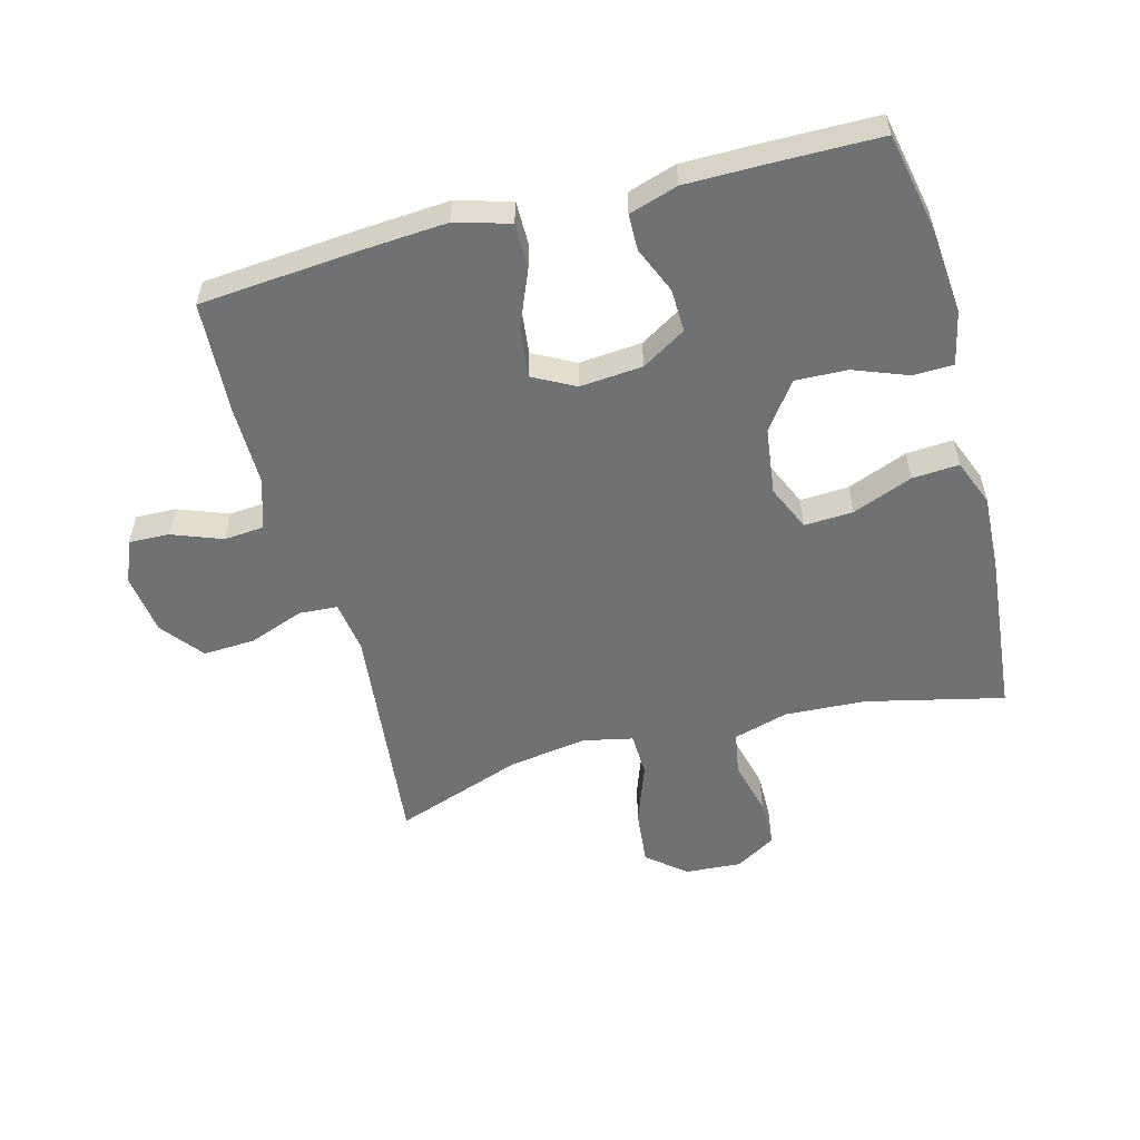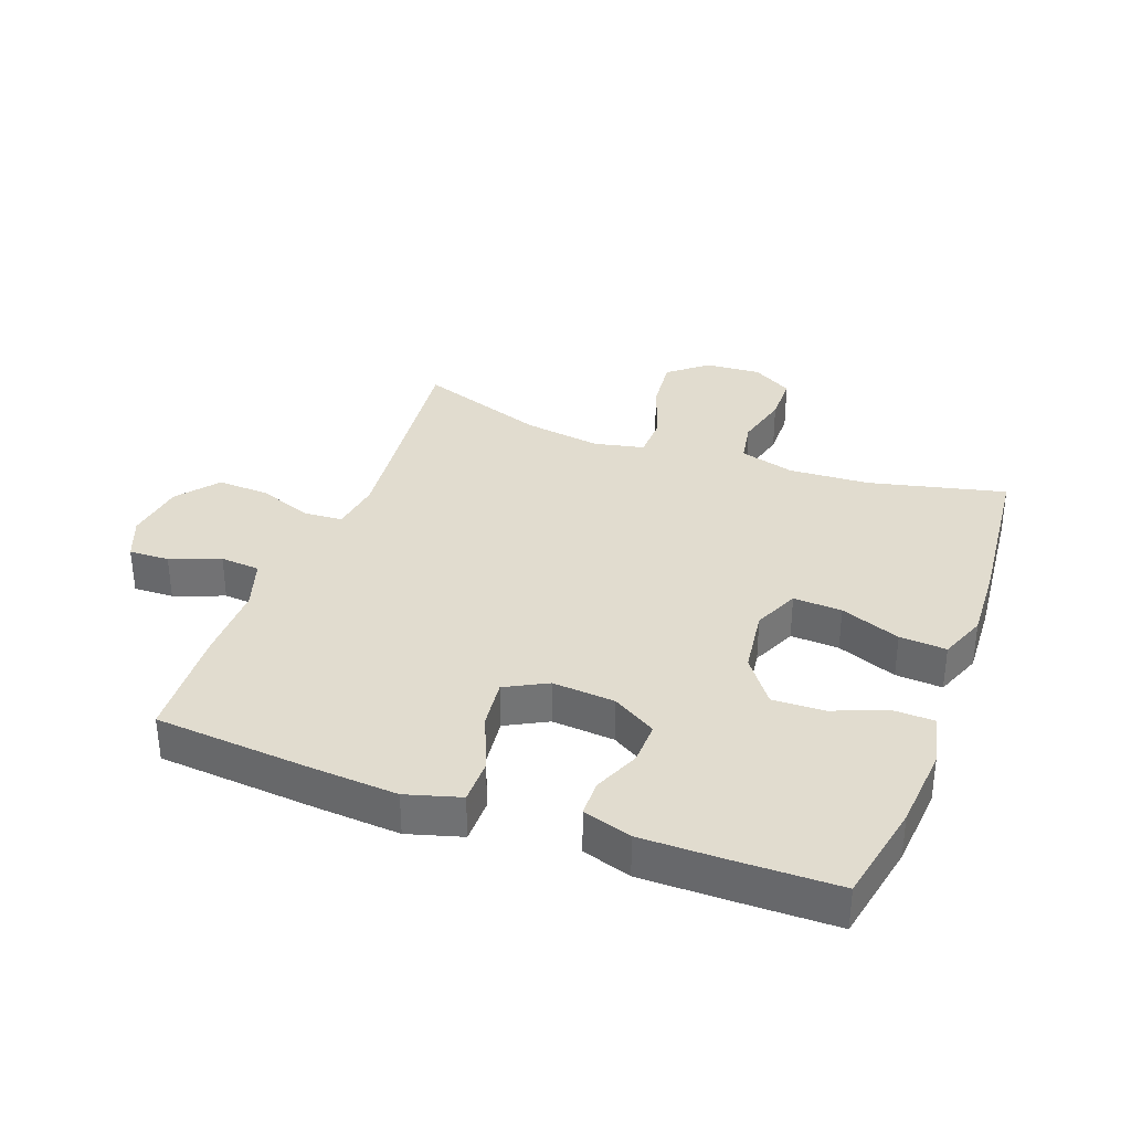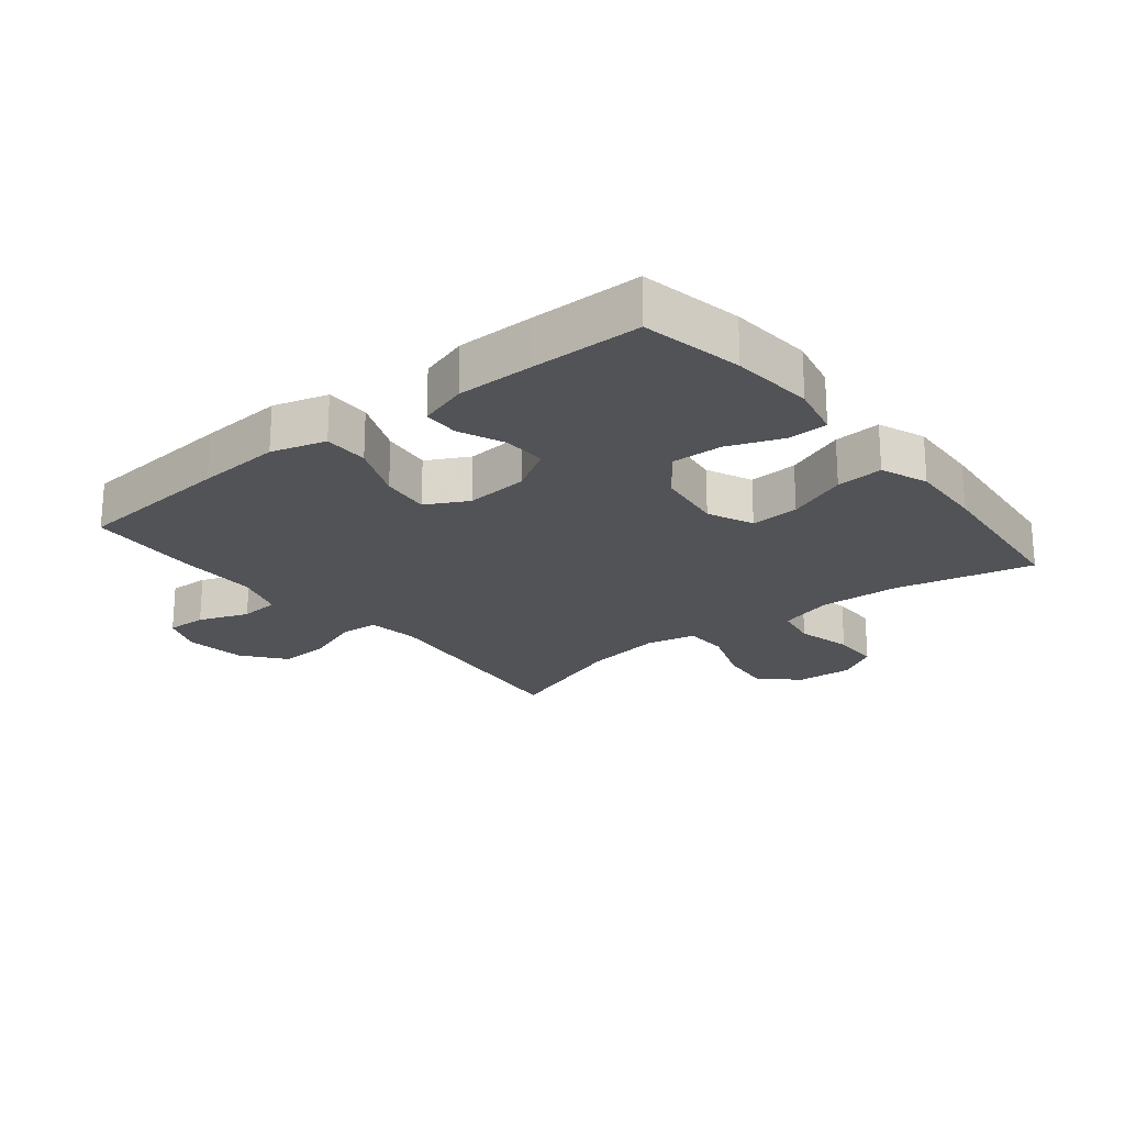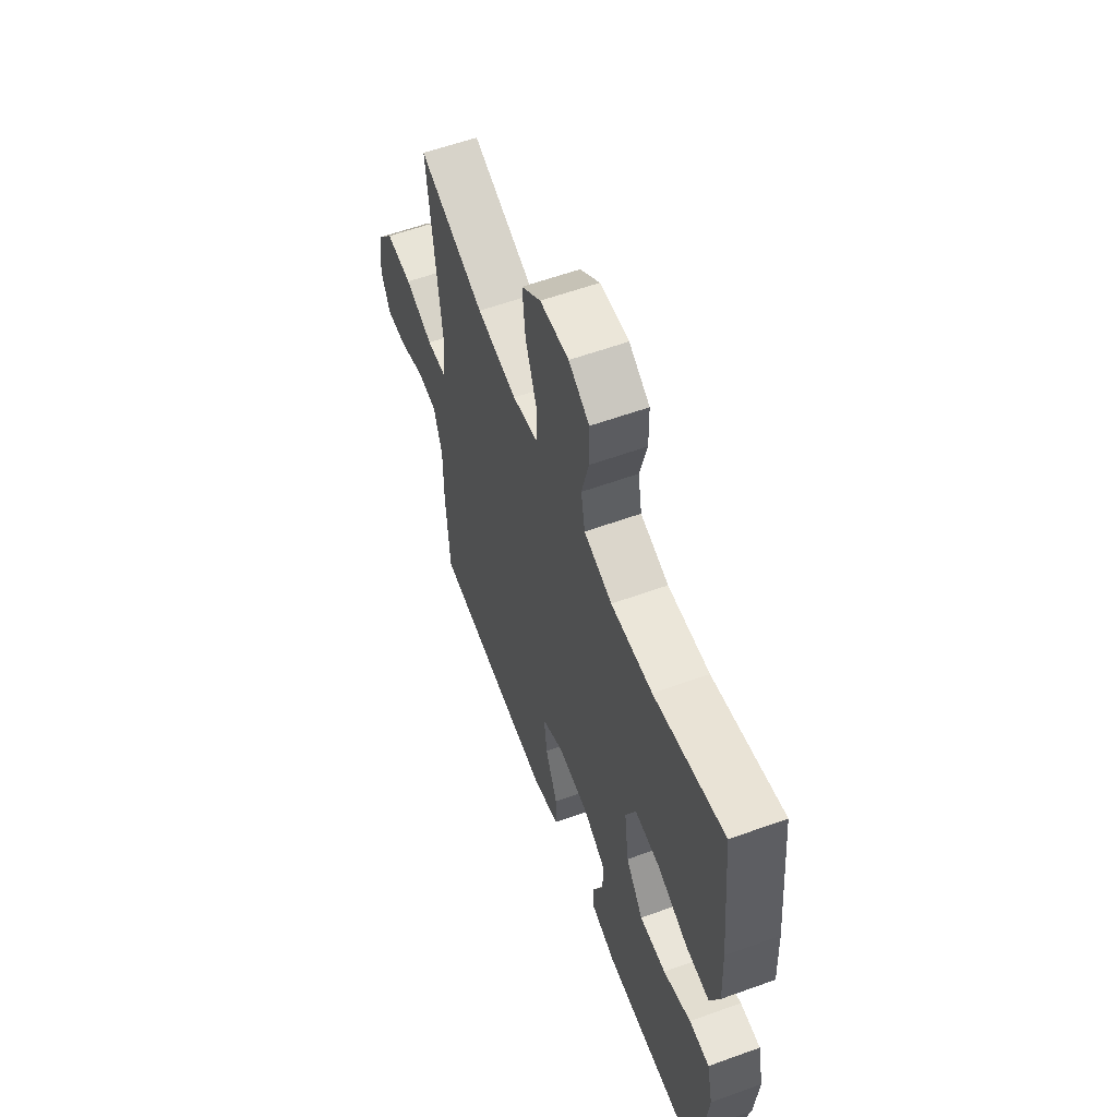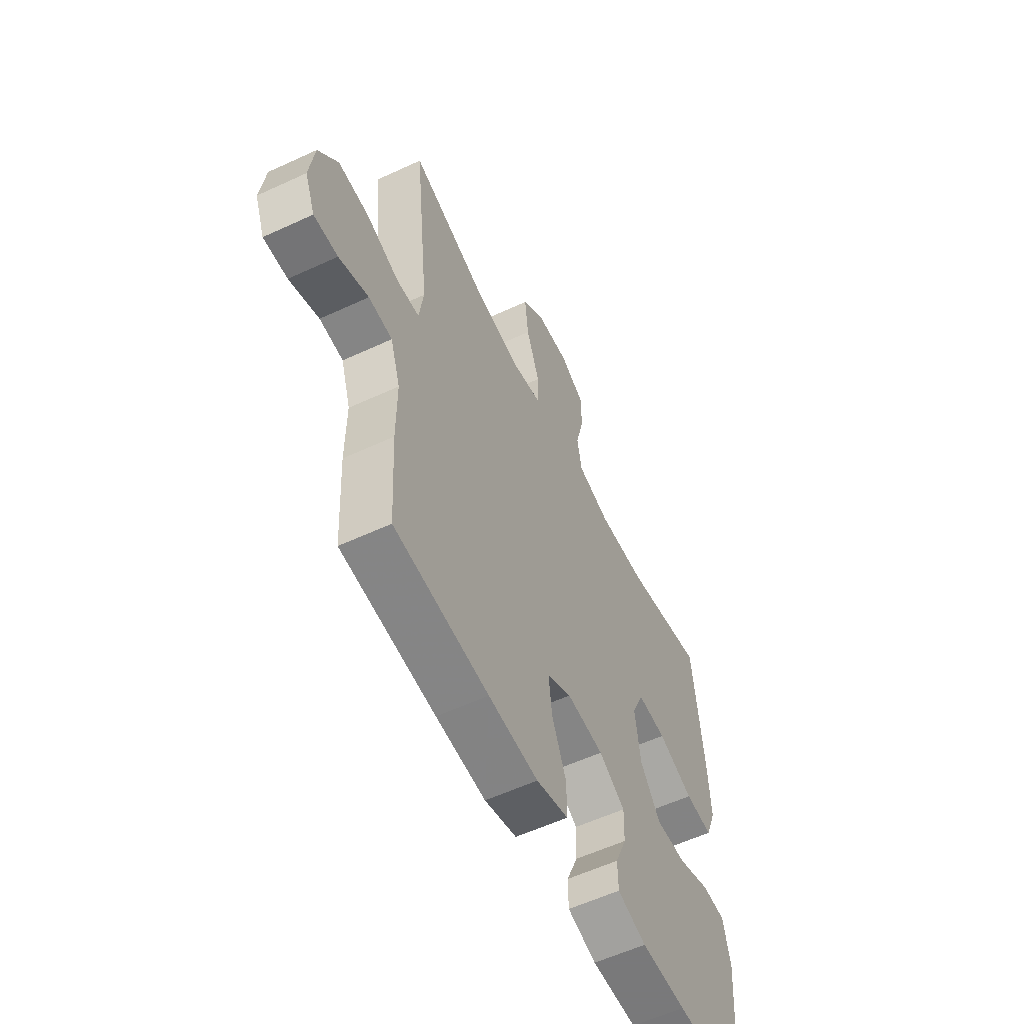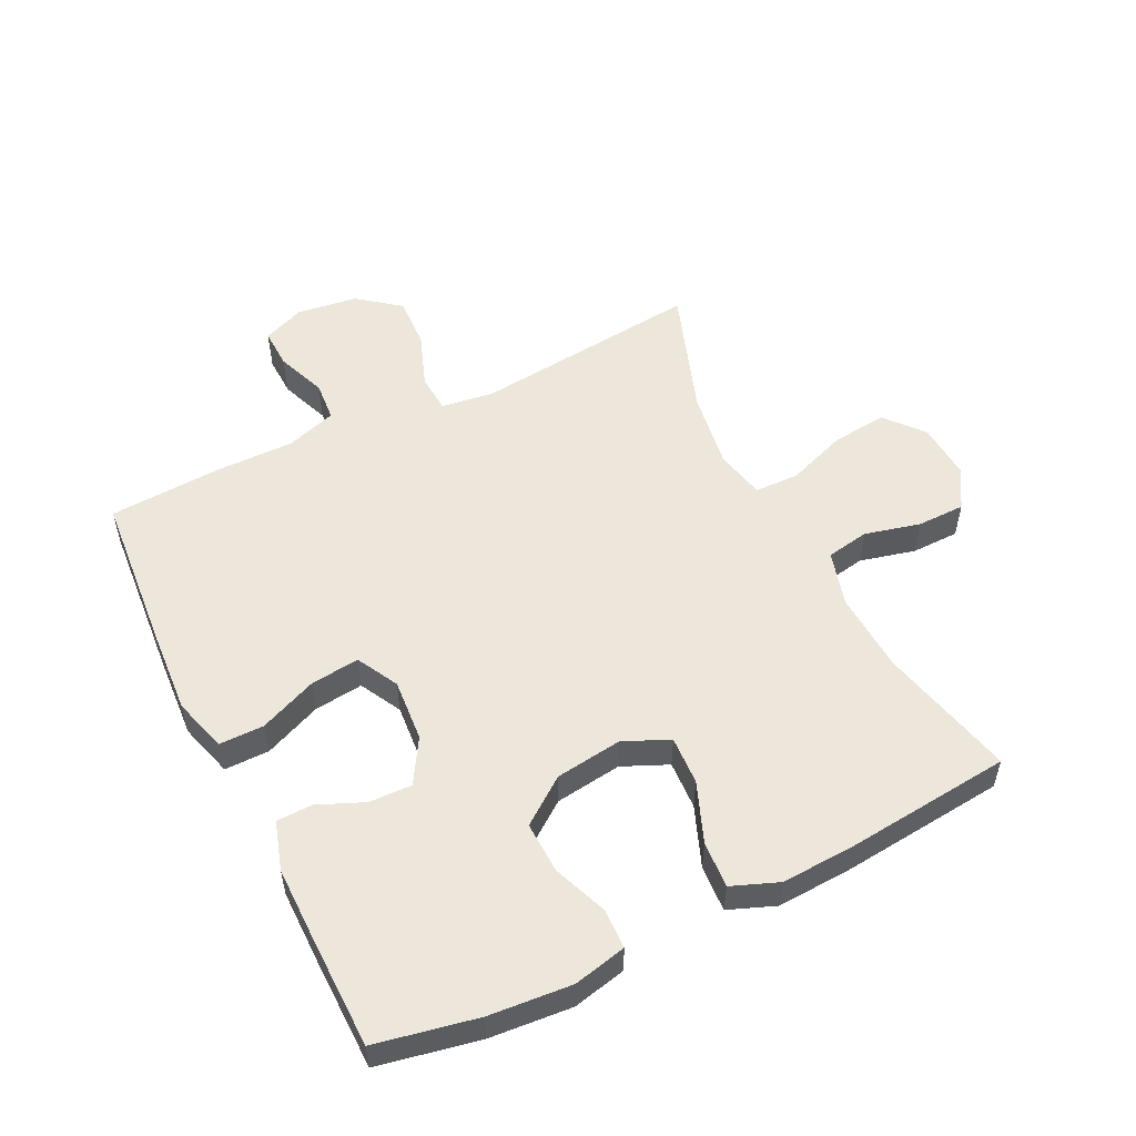
<metadata>
{"format":"obj","ext":"obj","renderer":"f3d","projection":"perspective","resolution":1024,"background":"white","views":[{"elev":-55.2,"azim":-165.0,"up":"+Y"},{"elev":34.4,"azim":-159.7,"up":"+Y"},{"elev":-21.9,"azim":-141.1,"up":"+Y"},{"elev":59.1,"azim":-110.4,"up":"+Z"},{"elev":-57.8,"azim":115.7,"up":"+Z"},{"elev":53.6,"azim":-116.3,"up":"+Y"}]}
</metadata>
<code>
v -0.5 0.07 -0.5
v -0.532 0.07 -0.34
v -0.543 0.07 -0.209
v -0.524 0.07 -0.125
v -0.461 0.07 -0.123
v -0.375 0.07 -0.156
v -0.293 0.07 -0.159
v -0.239 0.07 -0.086
v -0.225 0.07 0.02
v -0.257 0.07 0.092
v -0.334 0.07 0.088
v -0.429 0.07 0.051
v -0.503 0.07 0.046
v -0.532 0.07 0.12
v -0.526 0.07 0.239
v -0.5 0.07 0.5
v -0.283 0.07 0.449
v -0.155 0.07 0.442
v -0.068 0.07 0.467
v -0.056 0.07 0.535
v -0.078 0.07 0.623
v -0.077 0.07 0.699
v -0.013 0.07 0.737
v 0.076 0.07 0.731
v 0.136 0.07 0.681
v 0.127 0.07 0.593
v 0.092 0.07 0.497
v 0.094 0.07 0.427
v 0.173 0.07 0.41
v 0.297 0.07 0.429
v 0.5 0.07 0.5
v 0.461 0.07 0.136
v 0.473 0.07 0.054
v 0.534 0.07 0.05
v 0.621 0.07 0.082
v 0.703 0.07 0.086
v 0.755 0.07 0.02
v 0.768 0.07 -0.076
v 0.741 0.07 -0.143
v 0.677 0.07 -0.141
v 0.598 0.07 -0.111
v 0.535 0.07 -0.116
v 0.509 0.07 -0.196
v 0.51 0.07 -0.32
v 0.5 0.07 -0.5
v 0.248 0.07 -0.521
v 0.115 0.07 -0.53
v 0.029 0.07 -0.505
v 0.029 0.07 -0.434
v 0.067 0.07 -0.343
v 0.076 0.07 -0.265
v 0.01 0.07 -0.23
v -0.089 0.07 -0.238
v -0.159 0.07 -0.28
v -0.157 0.07 -0.348
v -0.126 0.07 -0.421
v -0.127 0.07 -0.478
v -0.204 0.07 -0.502
v -0.325 0.07 -0.502
v -0.5 0 -0.5
v -0.532 0 -0.34
v -0.543 0 -0.209
v -0.524 0 -0.125
v -0.461 0 -0.123
v -0.375 0 -0.156
v -0.293 0 -0.159
v -0.239 0 -0.086
v -0.225 0 0.02
v -0.257 0 0.092
v -0.334 0 0.088
v -0.429 0 0.051
v -0.503 0 0.046
v -0.532 0 0.12
v -0.526 0 0.239
v -0.5 0 0.5
v -0.283 0 0.449
v -0.155 0 0.442
v -0.068 0 0.467
v -0.056 0 0.535
v -0.078 0 0.623
v -0.077 0 0.699
v -0.013 0 0.737
v 0.076 0 0.731
v 0.136 0 0.681
v 0.127 0 0.593
v 0.092 0 0.497
v 0.094 0 0.427
v 0.173 0 0.41
v 0.297 0 0.429
v 0.5 0 0.5
v 0.461 0 0.136
v 0.473 0 0.054
v 0.534 0 0.05
v 0.621 0 0.082
v 0.703 0 0.086
v 0.755 0 0.02
v 0.768 0 -0.076
v 0.741 0 -0.143
v 0.677 0 -0.141
v 0.598 0 -0.111
v 0.535 0 -0.116
v 0.509 0 -0.196
v 0.51 0 -0.32
v 0.5 0 -0.5
v 0.248 0 -0.521
v 0.115 0 -0.53
v 0.029 0 -0.505
v 0.029 0 -0.434
v 0.067 0 -0.343
v 0.076 0 -0.265
v 0.01 0 -0.23
v -0.089 0 -0.238
v -0.159 0 -0.28
v -0.157 0 -0.348
v -0.126 0 -0.421
v -0.127 0 -0.478
v -0.204 0 -0.502
v -0.325 0 -0.502
f 55 56 57 58
f 54 55 58 59
f 47 48 49 50
f 47 50 51
f 46 47 51
f 43 44 45 46
f 42 43 46 51
f 38 39 40 41
f 38 41 42
f 37 38 42
f 34 35 36 37
f 33 34 37 42
f 30 31 32
f 29 30 32 33
f 28 29 33 42
f 24 25 26 27
f 24 27 28
f 23 24 28
f 20 21 22 23
f 19 20 23 28
f 18 19 28 42
f 14 15 16 17
f 11 12 13 14
f 10 11 14 17
f 9 10 17 18
f 3 4 5 6
f 3 6 7
f 2 3 7
f 54 59 1 2
f 53 54 2 7
f 52 53 7 8
f 18 42 51 52
f 8 9 18 52
f 117 116 115 114
f 118 117 114 113
f 109 108 107 106
f 110 109 106
f 110 106 105
f 105 104 103 102
f 110 105 102 101
f 100 99 98 97
f 101 100 97
f 101 97 96
f 96 95 94 93
f 101 96 93 92
f 91 90 89
f 92 91 89 88
f 101 92 88 87
f 86 85 84 83
f 87 86 83
f 87 83 82
f 82 81 80 79
f 87 82 79 78
f 101 87 78 77
f 76 75 74 73
f 73 72 71 70
f 76 73 70 69
f 77 76 69 68
f 65 64 63 62
f 66 65 62
f 66 62 61
f 61 60 118 113
f 66 61 113 112
f 67 66 112 111
f 111 110 101 77
f 111 77 68 67
f 1 60 61 2
f 2 61 62 3
f 3 62 63 4
f 4 63 64 5
f 5 64 65 6
f 6 65 66 7
f 7 66 67 8
f 8 67 68 9
f 9 68 69 10
f 10 69 70 11
f 11 70 71 12
f 12 71 72 13
f 13 72 73 14
f 14 73 74 15
f 15 74 75 16
f 16 75 76 17
f 17 76 77 18
f 18 77 78 19
f 19 78 79 20
f 20 79 80 21
f 21 80 81 22
f 22 81 82 23
f 23 82 83 24
f 24 83 84 25
f 25 84 85 26
f 26 85 86 27
f 27 86 87 28
f 28 87 88 29
f 29 88 89 30
f 30 89 90 31
f 31 90 91 32
f 32 91 92 33
f 33 92 93 34
f 34 93 94 35
f 35 94 95 36
f 36 95 96 37
f 37 96 97 38
f 38 97 98 39
f 39 98 99 40
f 40 99 100 41
f 41 100 101 42
f 42 101 102 43
f 43 102 103 44
f 44 103 104 45
f 45 104 105 46
f 46 105 106 47
f 47 106 107 48
f 48 107 108 49
f 49 108 109 50
f 50 109 110 51
f 51 110 111 52
f 52 111 112 53
f 53 112 113 54
f 54 113 114 55
f 55 114 115 56
f 56 115 116 57
f 57 116 117 58
f 58 117 118 59
f 59 118 60 1

</code>
